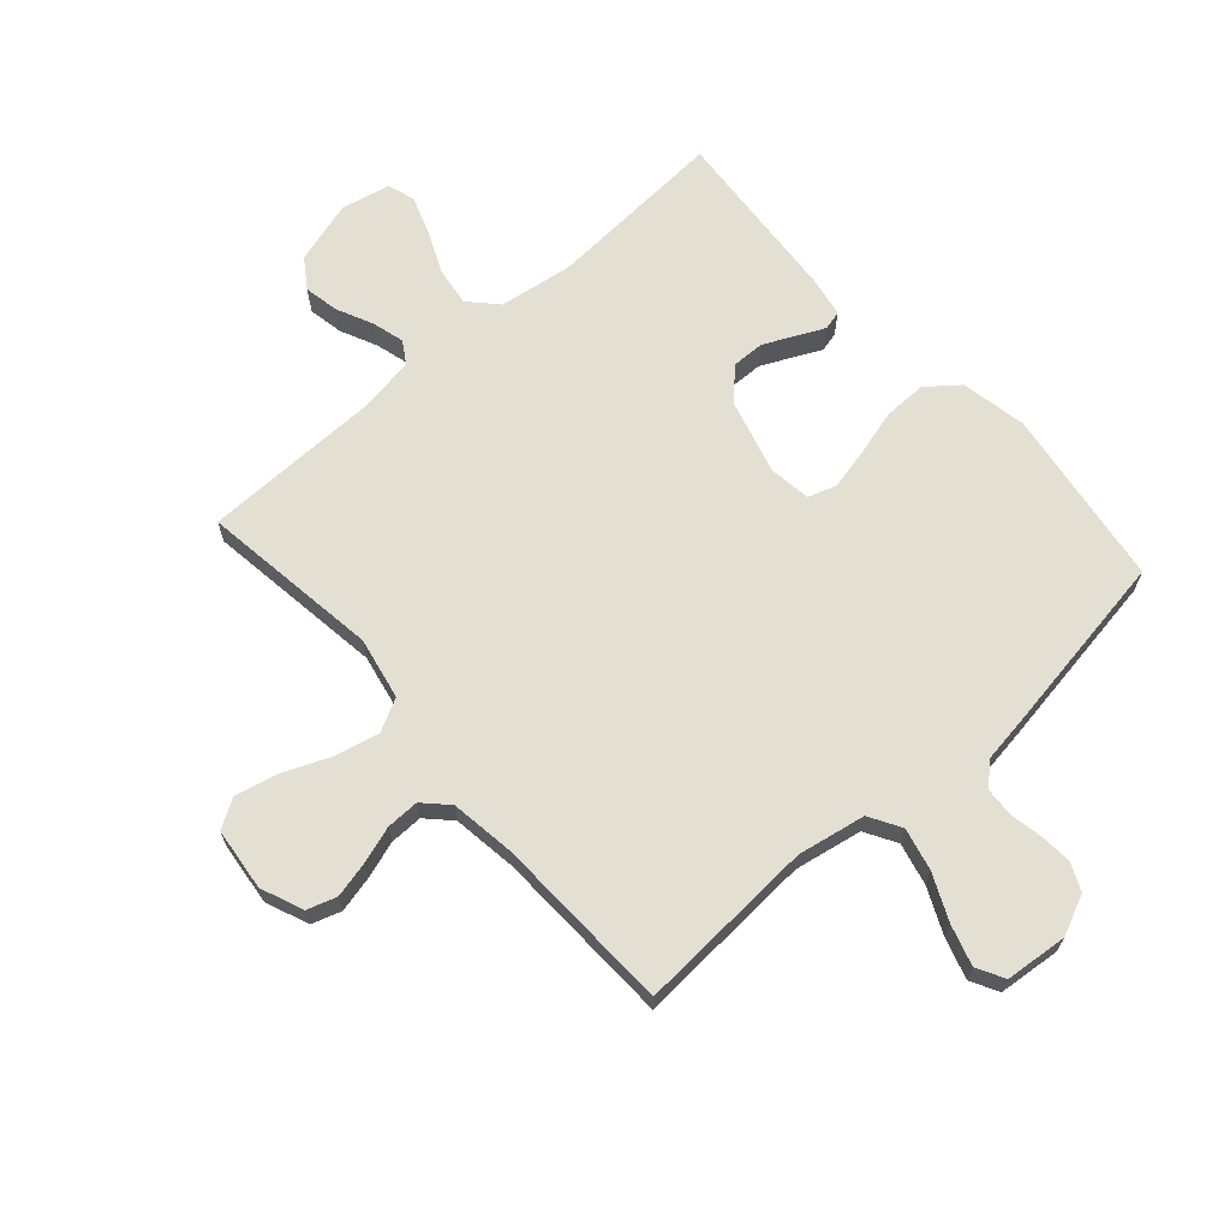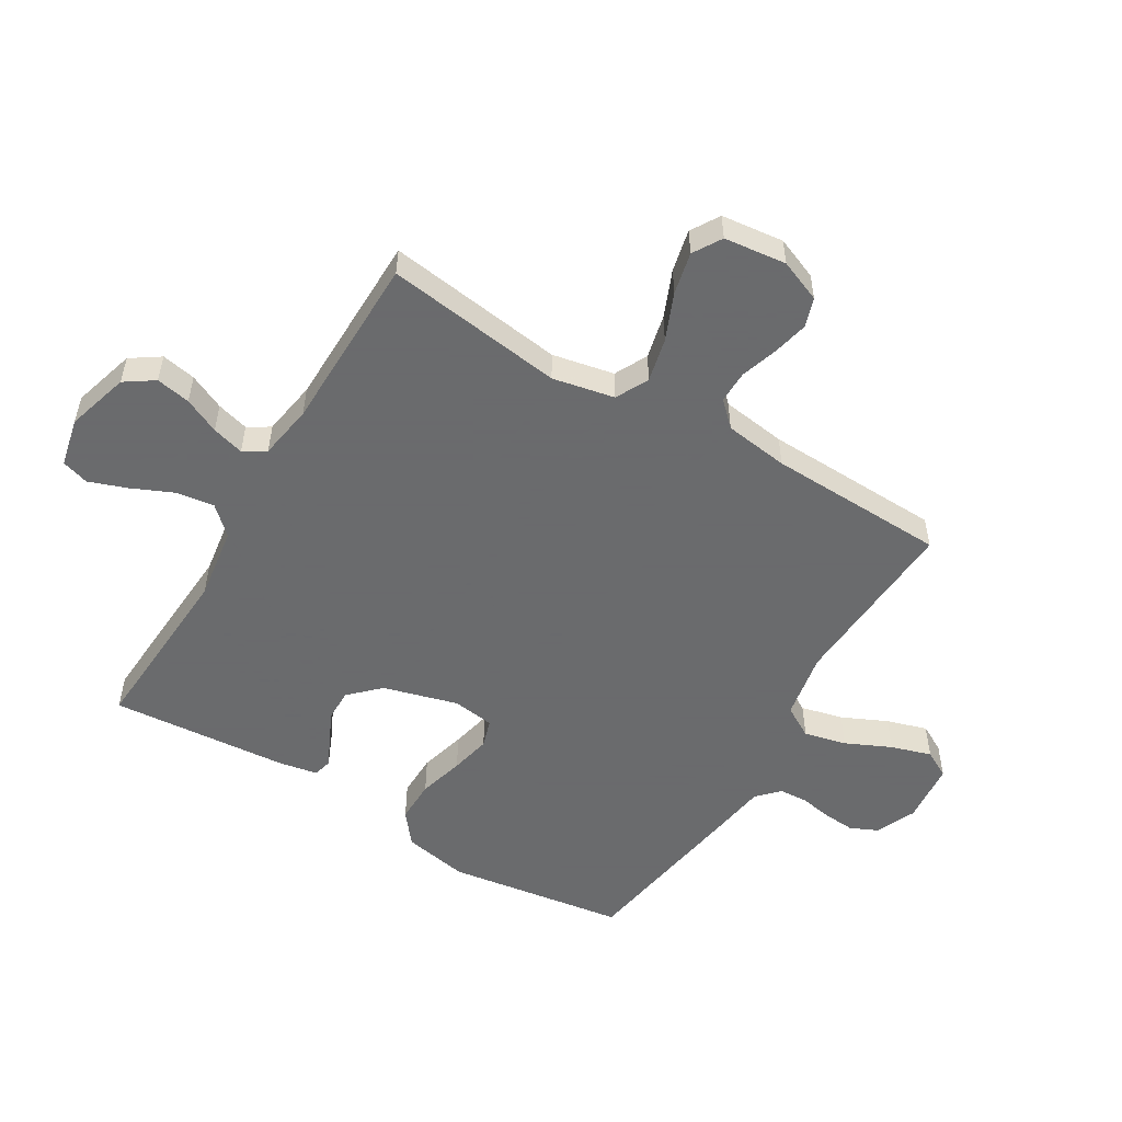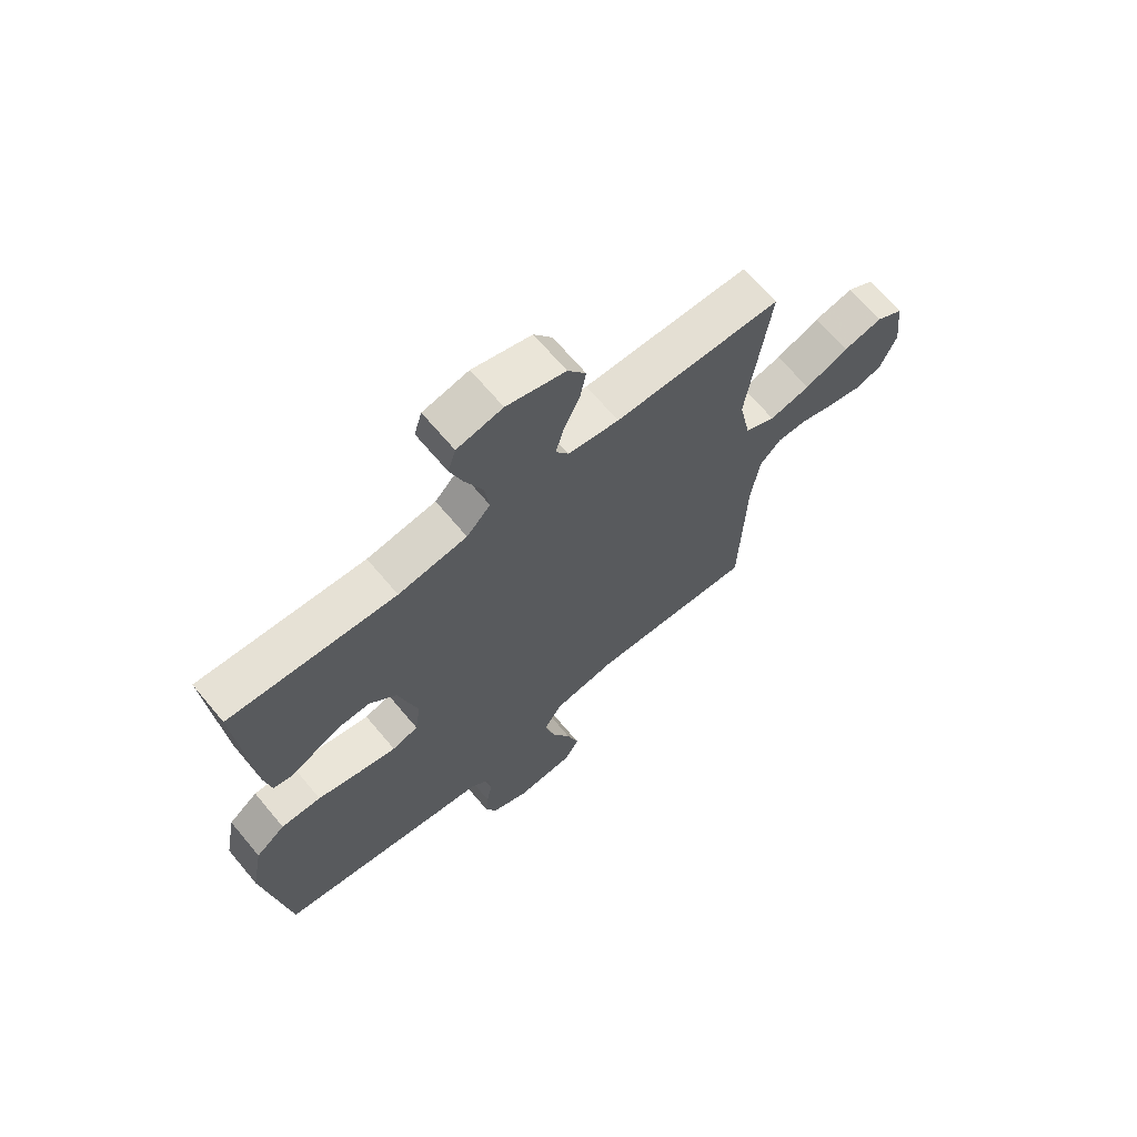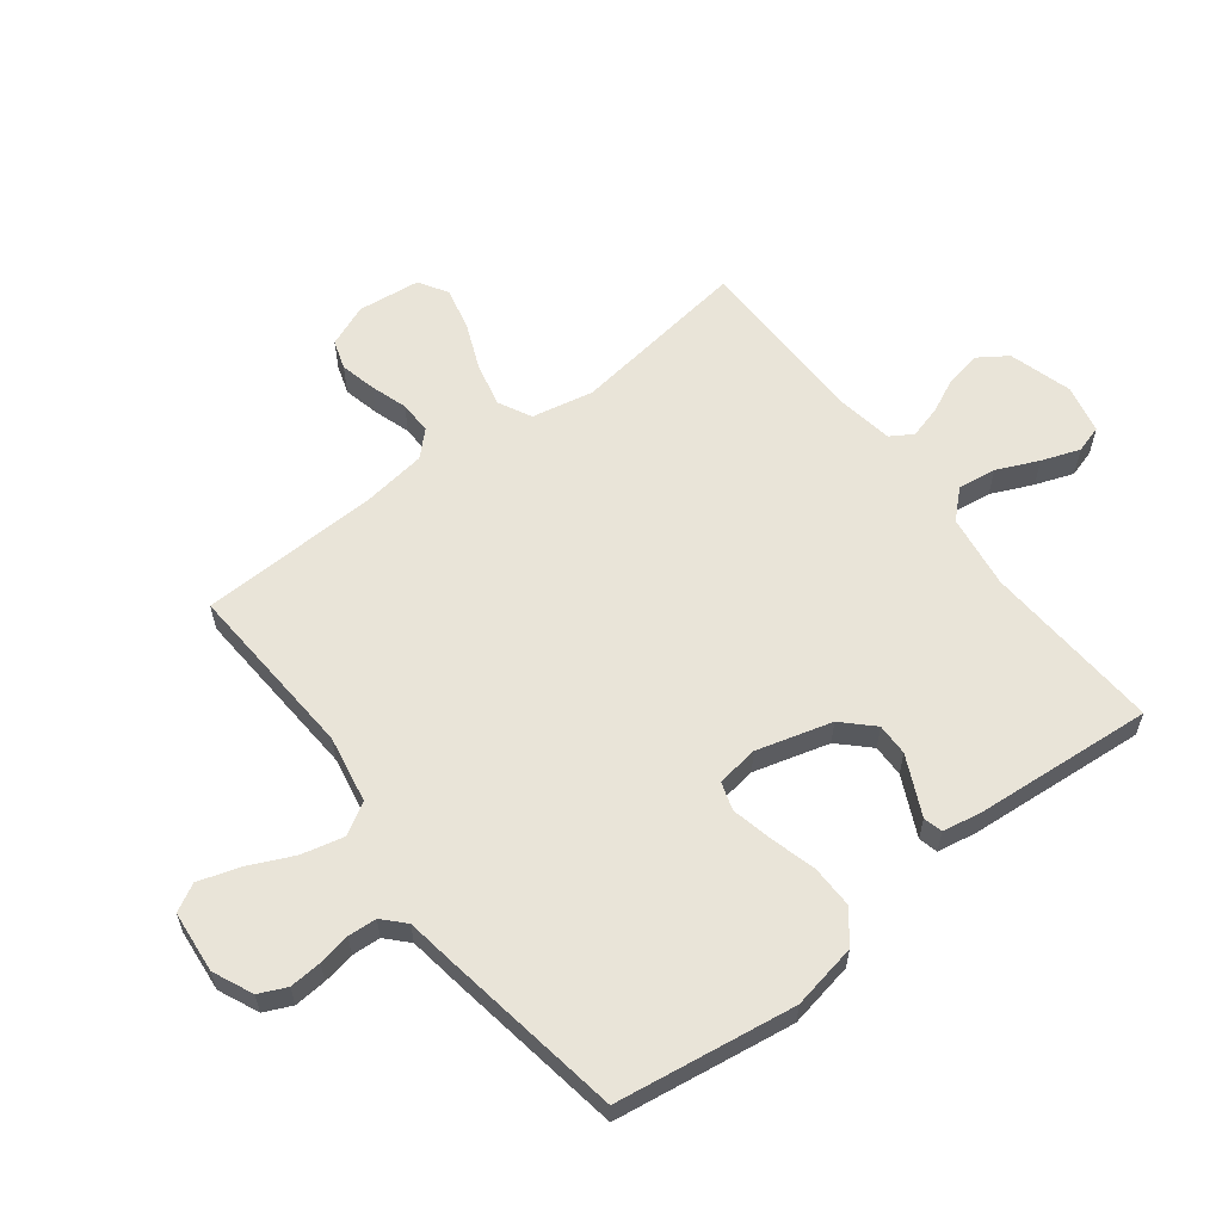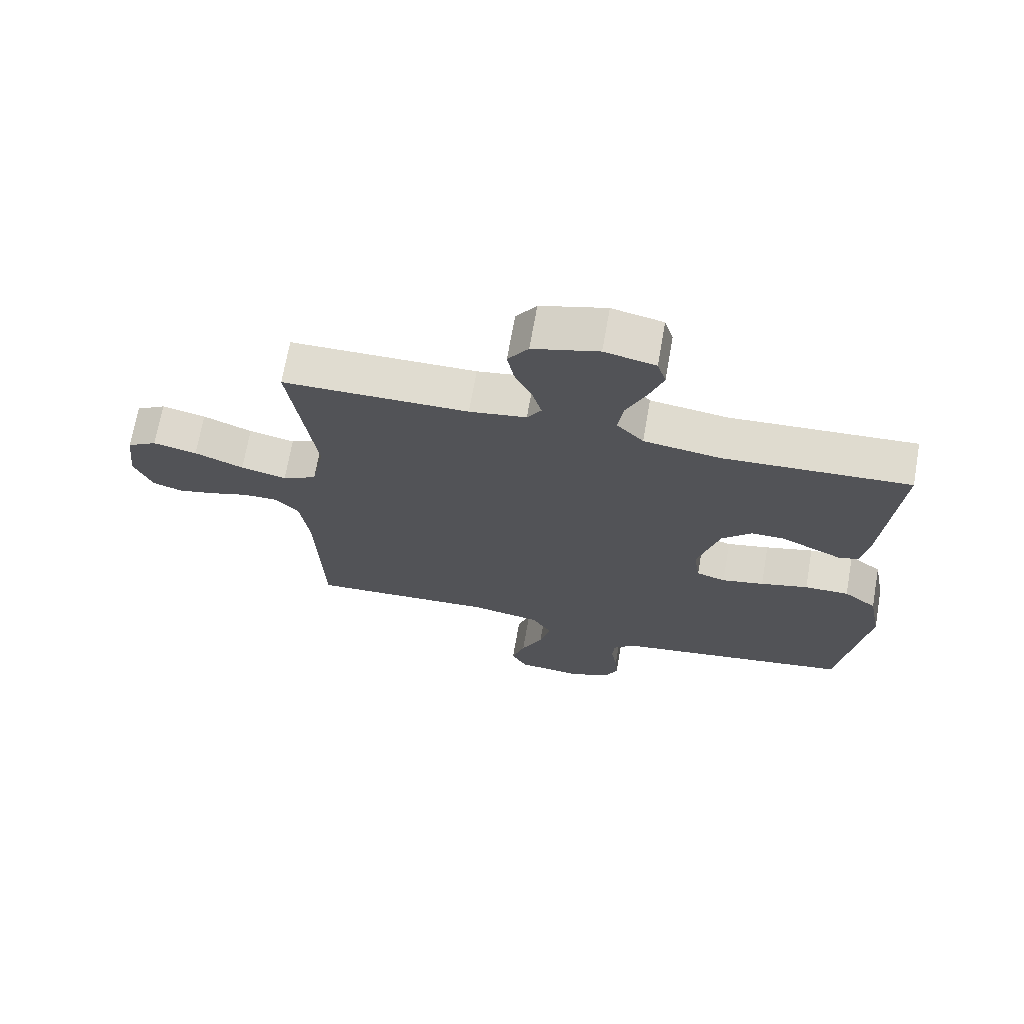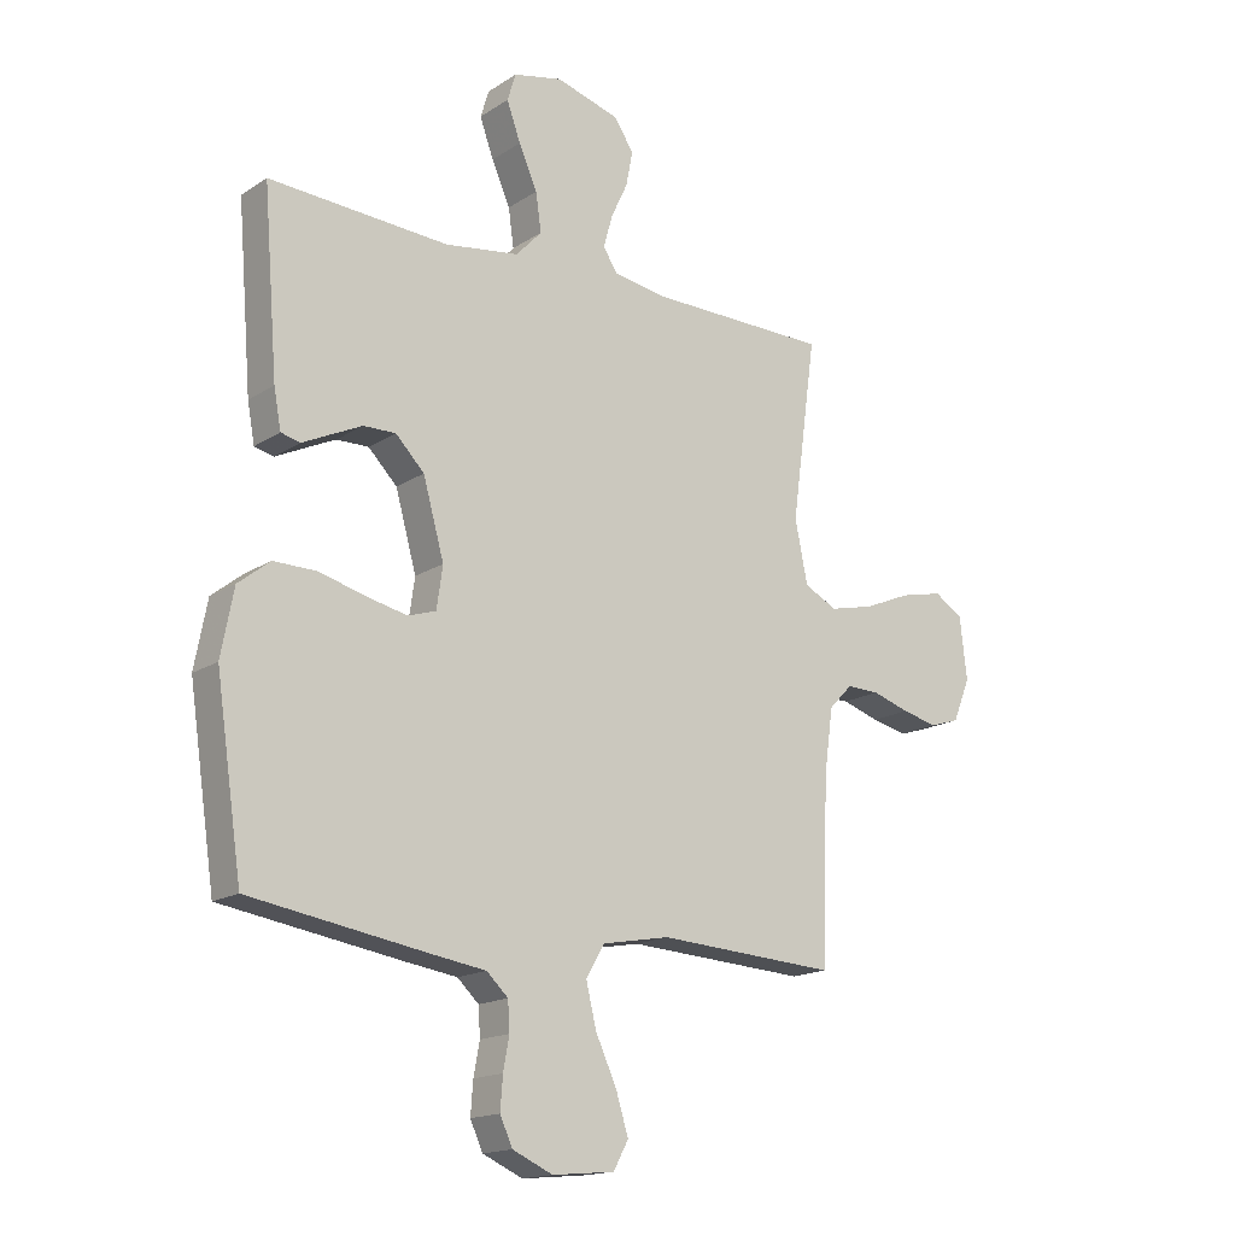
<metadata>
{"format":"obj","ext":"obj","renderer":"f3d","projection":"perspective","resolution":1024,"background":"white","views":[{"elev":66.6,"azim":138.4,"up":"+Y"},{"elev":-53.2,"azim":59.1,"up":"+Y"},{"elev":67.4,"azim":-40.0,"up":"+Z"},{"elev":60.0,"azim":-127.5,"up":"+Y"},{"elev":69.6,"azim":-170.0,"up":"+Z"},{"elev":-16.4,"azim":-37.6,"up":"+Z"}]}
</metadata>
<code>
v -0.5 0.07 -0.5
v -0.544 0.07 -0.2
v -0.523 0.07 -0.09
v -0.47 0.07 -0.048
v -0.398 0.07 -0.049
v -0.321 0.07 -0.07
v -0.253 0.07 -0.085
v -0.206 0.07 -0.07
v -0.196 0.07 0
v -0.231 0.07 0.126
v -0.279 0.07 0.175
v -0.333 0.07 0.174
v -0.386 0.07 0.149
v -0.432 0.07 0.127
v -0.464 0.07 0.135
v -0.476 0.07 0.2
v -0.5 0.07 0.5
v -0.2 0.07 0.482
v -0.076 0.07 0.5
v -0.033 0.07 0.546
v -0.042 0.07 0.61
v -0.073 0.07 0.68
v -0.096 0.07 0.744
v -0.082 0.07 0.79
v 0 0.07 0.808
v 0.106 0.07 0.777
v 0.139 0.07 0.728
v 0.128 0.07 0.67
v 0.1 0.07 0.61
v 0.085 0.07 0.556
v 0.108 0.07 0.519
v 0.2 0.07 0.504
v 0.5 0.07 0.5
v 0.459 0.07 0.2
v 0.48 0.07 0.096
v 0.535 0.07 0.068
v 0.609 0.07 0.085
v 0.688 0.07 0.118
v 0.759 0.07 0.134
v 0.807 0.07 0.105
v 0.819 0.07 0
v 0.79 0.07 -0.071
v 0.741 0.07 -0.087
v 0.681 0.07 -0.073
v 0.619 0.07 -0.053
v 0.564 0.07 -0.052
v 0.525 0.07 -0.092
v 0.51 0.07 -0.2
v 0.5 0.07 -0.5
v 0.2 0.07 -0.482
v 0.087 0.07 -0.503
v 0.056 0.07 -0.556
v 0.073 0.07 -0.627
v 0.108 0.07 -0.703
v 0.129 0.07 -0.771
v 0.104 0.07 -0.817
v 0 0.07 -0.827
v -0.067 0.07 -0.797
v -0.088 0.07 -0.751
v -0.084 0.07 -0.697
v -0.074 0.07 -0.643
v -0.077 0.07 -0.595
v -0.113 0.07 -0.561
v -0.2 0.07 -0.548
v -0.5 0 -0.5
v -0.544 0 -0.2
v -0.523 0 -0.09
v -0.47 0 -0.048
v -0.398 0 -0.049
v -0.321 0 -0.07
v -0.253 0 -0.085
v -0.206 0 -0.07
v -0.196 0 0
v -0.231 0 0.126
v -0.279 0 0.175
v -0.333 0 0.174
v -0.386 0 0.149
v -0.432 0 0.127
v -0.464 0 0.135
v -0.476 0 0.2
v -0.5 0 0.5
v -0.2 0 0.482
v -0.076 0 0.5
v -0.033 0 0.546
v -0.042 0 0.61
v -0.073 0 0.68
v -0.096 0 0.744
v -0.082 0 0.79
v 0 0 0.808
v 0.106 0 0.777
v 0.139 0 0.728
v 0.128 0 0.67
v 0.1 0 0.61
v 0.085 0 0.556
v 0.108 0 0.519
v 0.2 0 0.504
v 0.5 0 0.5
v 0.459 0 0.2
v 0.48 0 0.096
v 0.535 0 0.068
v 0.609 0 0.085
v 0.688 0 0.118
v 0.759 0 0.134
v 0.807 0 0.105
v 0.819 0 0
v 0.79 0 -0.071
v 0.741 0 -0.087
v 0.681 0 -0.073
v 0.619 0 -0.053
v 0.564 0 -0.052
v 0.525 0 -0.092
v 0.51 0 -0.2
v 0.5 0 -0.5
v 0.2 0 -0.482
v 0.087 0 -0.503
v 0.056 0 -0.556
v 0.073 0 -0.627
v 0.108 0 -0.703
v 0.129 0 -0.771
v 0.104 0 -0.817
v 0 0 -0.827
v -0.067 0 -0.797
v -0.088 0 -0.751
v -0.084 0 -0.697
v -0.074 0 -0.643
v -0.077 0 -0.595
v -0.113 0 -0.561
v -0.2 0 -0.548
f 4 5 6
f 3 4 6
f 2 3 6
f 1 2 6
f 64 1 6
f 63 64 6
f 62 63 6 7
f 59 60 61
f 58 59 61
f 57 58 61
f 56 57 61
f 55 56 61
f 54 55 61
f 53 54 61
f 52 53 61 62
f 62 7 8
f 52 62 8
f 51 52 8
f 48 49 50
f 51 8 9
f 50 51 9
f 48 50 9
f 47 48 9
f 43 44 45
f 42 43 45
f 41 42 45
f 40 41 45
f 39 40 45
f 38 39 45
f 37 38 45
f 36 37 45 46
f 47 9 10
f 46 47 10
f 36 46 10
f 35 36 10
f 32 33 34
f 35 10 11
f 34 35 11
f 32 34 11
f 31 32 11
f 27 28 29
f 26 27 29
f 25 26 29
f 24 25 29
f 23 24 29
f 22 23 29
f 21 22 29
f 20 21 29 30
f 31 11 12
f 30 31 12
f 20 30 12
f 19 20 12
f 16 17 18
f 15 16 18
f 14 15 18
f 13 14 18
f 12 13 18 19
f 70 69 68
f 70 68 67
f 70 67 66
f 70 66 65
f 70 65 128
f 70 128 127
f 71 70 127 126
f 125 124 123
f 125 123 122
f 125 122 121
f 125 121 120
f 125 120 119
f 125 119 118
f 125 118 117
f 126 125 117 116
f 72 71 126
f 72 126 116
f 72 116 115
f 114 113 112
f 73 72 115
f 73 115 114
f 73 114 112
f 73 112 111
f 109 108 107
f 109 107 106
f 109 106 105
f 109 105 104
f 109 104 103
f 109 103 102
f 109 102 101
f 110 109 101 100
f 74 73 111
f 74 111 110
f 74 110 100
f 74 100 99
f 98 97 96
f 75 74 99
f 75 99 98
f 75 98 96
f 75 96 95
f 93 92 91
f 93 91 90
f 93 90 89
f 93 89 88
f 93 88 87
f 93 87 86
f 93 86 85
f 94 93 85 84
f 76 75 95
f 76 95 94
f 76 94 84
f 76 84 83
f 82 81 80
f 82 80 79
f 82 79 78
f 82 78 77
f 83 82 77 76
f 1 65 66 2
f 2 66 67 3
f 3 67 68 4
f 4 68 69 5
f 5 69 70 6
f 6 70 71 7
f 7 71 72 8
f 8 72 73 9
f 9 73 74 10
f 10 74 75 11
f 11 75 76 12
f 12 76 77 13
f 13 77 78 14
f 14 78 79 15
f 15 79 80 16
f 16 80 81 17
f 17 81 82 18
f 18 82 83 19
f 19 83 84 20
f 20 84 85 21
f 21 85 86 22
f 22 86 87 23
f 23 87 88 24
f 24 88 89 25
f 25 89 90 26
f 26 90 91 27
f 27 91 92 28
f 28 92 93 29
f 29 93 94 30
f 30 94 95 31
f 31 95 96 32
f 32 96 97 33
f 33 97 98 34
f 34 98 99 35
f 35 99 100 36
f 36 100 101 37
f 37 101 102 38
f 38 102 103 39
f 39 103 104 40
f 40 104 105 41
f 41 105 106 42
f 42 106 107 43
f 43 107 108 44
f 44 108 109 45
f 45 109 110 46
f 46 110 111 47
f 47 111 112 48
f 48 112 113 49
f 49 113 114 50
f 50 114 115 51
f 51 115 116 52
f 52 116 117 53
f 53 117 118 54
f 54 118 119 55
f 55 119 120 56
f 56 120 121 57
f 57 121 122 58
f 58 122 123 59
f 59 123 124 60
f 60 124 125 61
f 61 125 126 62
f 62 126 127 63
f 63 127 128 64
f 64 128 65 1

</code>
